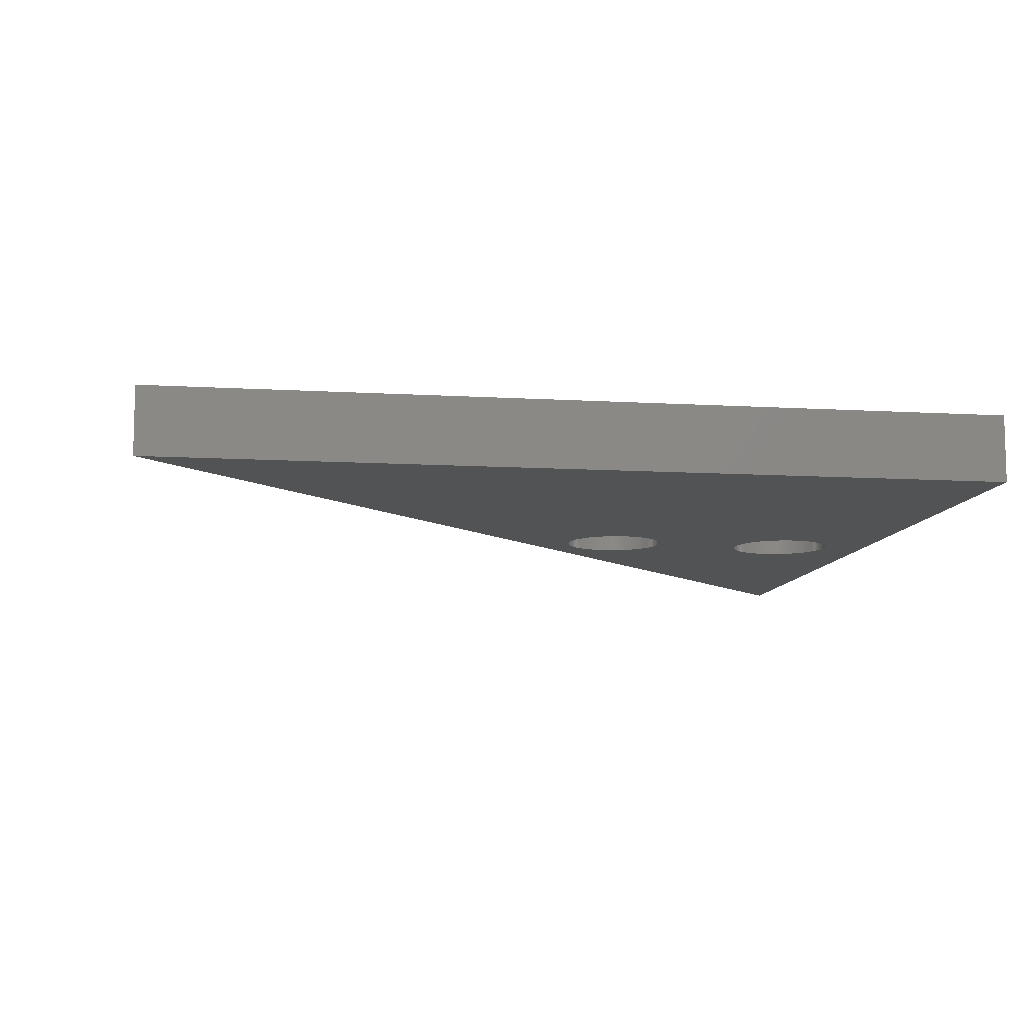
<metadata>
{"format":"stl","ext":"stl","renderer":"f3d","projection":"perspective","resolution":1024,"background":"white","views":[{"elev":-9.7,"azim":81.0,"up":"+Z"}]}
</metadata>
<code>
# stl→obj: 406 verts, 816 faces
v -14.58 14.87 1.769e-07
v -14.58 14.97 2
v -14.58 14.97 1.769e-07
v -14.58 14.87 2
v -17.78 14.97 2
v -17.78 15.07 1.769e-07
v -17.78 15.07 2
v -17.78 14.97 1.769e-07
v -16.18 13.37 1.769e-07
v -16.28 13.37 2
v -16.18 13.37 2
v -16.28 13.37 1.769e-07
v -16.18 16.57 1.769e-07
v -16.08 16.56 2
v -16.18 16.57 2
v -16.08 16.56 1.769e-07
v -15.08 13.8 1.769e-07
v -15.16 13.73 2
v -15.08 13.8 2
v -15.16 13.73 1.769e-07
v -17.35 13.87 2
v -17.41 13.95 1.769e-07
v -17.41 13.95 2
v -17.35 13.87 1.769e-07
v -16.77 13.48 1.769e-07
v -16.86 13.52 2
v -16.77 13.48 2
v -16.86 13.52 1.769e-07
v -14.78 14.2 1.769e-07
v -14.73 14.29 2
v -14.73 14.29 1.769e-07
v -14.78 14.2 2
v -15.59 13.48 1.769e-07
v -15.68 13.45 2
v -15.59 13.48 2
v -15.68 13.45 1.769e-07
v -15.32 13.62 1.769e-07
v -15.41 13.57 2
v -15.32 13.62 2
v -15.41 13.57 1.769e-07
v -17.67 14.38 2
v -17.7 14.47 1.769e-07
v -17.7 14.47 2
v -17.67 14.38 1.769e-07
v -17.47 14.03 2
v -17.53 14.11 1.769e-07
v -17.53 14.11 2
v -17.47 14.03 1.769e-07
v -16.48 13.4 1.769e-07
v -16.58 13.42 2
v -16.48 13.4 2
v -16.58 13.42 1.769e-07
v -14.63 15.37 1.769e-07
v -14.66 15.46 2
v -14.66 15.46 1.769e-07
v -14.63 15.37 2
v -17.41 15.99 2
v -17.35 16.06 1.769e-07
v -17.35 16.06 2
v -17.41 15.99 1.769e-07
v -15.88 16.54 1.769e-07
v -15.78 16.52 2
v -15.88 16.54 2
v -15.78 16.52 1.769e-07
v -14.63 14.57 1.769e-07
v -14.61 14.67 2
v -14.61 14.67 1.769e-07
v -14.63 14.57 2
v -14.95 13.95 1.769e-07
v -14.88 14.03 2
v -14.88 14.03 1.769e-07
v -14.95 13.95 2
v -15.01 13.87 1.769e-07
v -15.01 13.87 2
v -14.83 14.11 1.769e-07
v -14.83 14.11 2
v -15.88 13.4 1.769e-07
v -15.98 13.38 2
v -15.88 13.4 2
v -15.98 13.38 1.769e-07
v -15.78 13.42 2
v -15.78 13.42 1.769e-07
v -16.08 13.37 2
v -16.08 13.37 1.769e-07
v -15.5 13.52 2
v -15.5 13.52 1.769e-07
v -15.24 13.67 1.769e-07
v -15.24 13.67 2
v -17.73 14.57 2
v -17.75 14.67 1.769e-07
v -17.75 14.67 2
v -17.73 14.57 1.769e-07
v -17.58 14.2 1.769e-07
v -17.58 14.2 2
v -17.63 14.29 1.769e-07
v -17.63 14.29 2
v -17.77 14.77 2
v -17.78 14.87 1.769e-07
v -17.78 14.87 2
v -17.77 14.77 1.769e-07
v -17.04 13.62 1.769e-07
v -17.12 13.67 2
v -17.04 13.62 2
v -17.12 13.67 1.769e-07
v -16.95 13.57 1.769e-07
v -16.95 13.57 2
v -17.2 13.73 1.769e-07
v -17.27 13.8 2
v -17.2 13.73 2
v -17.27 13.8 1.769e-07
v -16.67 13.45 2
v -16.67 13.45 1.769e-07
v -16.38 13.38 2
v -16.38 13.38 1.769e-07
v -15.01 16.06 1.769e-07
v -15.08 16.13 2
v -15.08 16.13 1.769e-07
v -15.01 16.06 2
v -15.59 16.46 1.769e-07
v -15.5 16.42 2
v -15.59 16.46 2
v -15.5 16.42 1.769e-07
v -14.59 14.77 2
v -14.59 14.77 1.769e-07
v -14.69 14.38 1.769e-07
v -14.66 14.47 2
v -14.66 14.47 1.769e-07
v -14.69 14.38 2
v -14.58 15.07 2
v -14.58 15.07 1.769e-07
v -14.59 15.17 1.769e-07
v -14.61 15.27 2
v -14.61 15.27 1.769e-07
v -14.59 15.17 2
v -14.95 15.99 1.769e-07
v -14.95 15.99 2
v -15.32 16.32 1.769e-07
v -15.24 16.26 2
v -15.32 16.32 2
v -15.24 16.26 1.769e-07
v -15.68 16.49 1.769e-07
v -15.68 16.49 2
v -15.41 16.37 2
v -15.41 16.37 1.769e-07
v -14.69 15.56 2
v -14.69 15.56 1.769e-07
v -14.73 15.65 1.769e-07
v -14.78 15.74 2
v -14.78 15.74 1.769e-07
v -14.73 15.65 2
v -16.48 16.54 1.769e-07
v -16.38 16.56 2
v -16.48 16.54 2
v -16.38 16.56 1.769e-07
v -16.28 16.56 2
v -16.28 16.56 1.769e-07
v -17.47 15.91 2
v -17.47 15.91 1.769e-07
v -17.27 16.13 1.769e-07
v -17.27 16.13 2
v -17.67 15.56 2
v -17.63 15.65 1.769e-07
v -17.63 15.65 2
v -17.67 15.56 1.769e-07
v -17.77 15.17 1.769e-07
v -17.77 15.17 2
v -17.75 15.27 1.769e-07
v -17.75 15.27 2
v -17.73 15.37 1.769e-07
v -17.73 15.37 2
v -15.98 16.56 1.769e-07
v -15.98 16.56 2
v -14.83 15.83 1.769e-07
v -14.88 15.91 2
v -14.88 15.91 1.769e-07
v -14.83 15.83 2
v -15.16 16.2 1.769e-07
v -15.16 16.2 2
v -16.67 16.49 1.769e-07
v -16.58 16.52 2
v -16.67 16.49 2
v -16.58 16.52 1.769e-07
v -17.58 15.74 2
v -17.53 15.83 1.769e-07
v -17.53 15.83 2
v -17.58 15.74 1.769e-07
v -17.2 16.2 2
v -17.2 16.2 1.769e-07
v -17.7 15.46 1.769e-07
v -17.7 15.46 2
v -17.12 16.26 2
v -17.12 16.26 1.769e-07
v -16.95 16.37 1.769e-07
v -16.86 16.42 2
v -16.95 16.37 2
v -16.86 16.42 1.769e-07
v -17.04 16.32 1.769e-07
v -17.04 16.32 2
v -16.77 16.46 2
v -16.77 16.46 1.769e-07
v -15.08 7.814 1.769e-07
v -15.16 7.748 2
v -15.08 7.814 2
v -15.16 7.748 1.769e-07
v -16.86 7.533 1.769e-07
v -16.95 7.579 2
v -16.86 7.533 2
v -16.95 7.579 1.769e-07
v -17.67 8.392 2
v -17.7 8.486 1.769e-07
v -17.7 8.486 2
v -17.67 8.392 1.769e-07
v -14.73 8.299 1.769e-07
v -14.69 8.392 2
v -14.69 8.392 1.769e-07
v -14.73 8.299 2
v -14.78 8.21 1.769e-07
v -14.78 8.21 2
v -15.59 7.493 1.769e-07
v -15.68 7.459 2
v -15.59 7.493 2
v -15.68 7.459 1.769e-07
v -17.77 8.78 2
v -17.78 8.88 1.769e-07
v -17.78 8.88 2
v -17.77 8.78 1.769e-07
v -17.41 7.961 2
v -17.47 8.04 1.769e-07
v -17.47 8.04 2
v -17.41 7.961 1.769e-07
v -16.48 7.409 1.769e-07
v -16.58 7.431 2
v -16.48 7.409 2
v -16.58 7.431 1.769e-07
v -14.58 9.081 1.769e-07
v -14.59 9.181 2
v -14.59 9.181 1.769e-07
v -14.58 9.081 2
v -14.88 9.921 1.769e-07
v -14.95 10 2
v -14.95 10 1.769e-07
v -14.88 9.921 2
v -16.38 10.57 1.769e-07
v -16.28 10.58 2
v -16.38 10.57 2
v -16.28 10.58 1.769e-07
v -17.2 10.21 1.769e-07
v -17.12 10.28 2
v -17.2 10.21 2
v -17.12 10.28 1.769e-07
v -14.63 8.583 1.769e-07
v -14.61 8.681 2
v -14.61 8.681 1.769e-07
v -14.63 8.583 2
v -14.88 8.04 1.769e-07
v -14.83 8.123 2
v -14.83 8.123 1.769e-07
v -14.88 8.04 2
v -15.01 7.885 2
v -15.01 7.885 1.769e-07
v -15.32 7.63 1.769e-07
v -15.41 7.579 2
v -15.32 7.63 2
v -15.41 7.579 1.769e-07
v -16.18 7.381 1.769e-07
v -16.28 7.384 2
v -16.18 7.381 2
v -16.28 7.384 1.769e-07
v -15.88 7.409 1.769e-07
v -15.98 7.393 2
v -15.88 7.409 2
v -15.98 7.393 1.769e-07
v -17.73 8.583 1.769e-07
v -17.73 8.583 2
v -17.75 8.681 2
v -17.75 8.681 1.769e-07
v -17.53 8.123 2
v -17.58 8.21 1.769e-07
v -17.58 8.21 2
v -17.53 8.123 1.769e-07
v -16.38 7.393 1.769e-07
v -16.38 7.393 2
v -17.12 7.686 1.769e-07
v -17.2 7.748 2
v -17.12 7.686 2
v -17.2 7.748 1.769e-07
v -17.27 7.814 2
v -17.27 7.814 1.769e-07
v -17.04 7.63 2
v -17.04 7.63 1.769e-07
v -14.58 8.88 1.769e-07
v -14.58 8.981 2
v -14.58 8.981 1.769e-07
v -14.58 8.88 2
v -15.68 10.5 1.769e-07
v -15.59 10.47 2
v -15.68 10.5 2
v -15.59 10.47 1.769e-07
v -15.16 10.21 1.769e-07
v -15.08 10.15 2
v -15.16 10.21 2
v -15.08 10.15 1.769e-07
v -14.73 9.662 1.769e-07
v -14.78 9.752 2
v -14.78 9.752 1.769e-07
v -14.73 9.662 2
v -16.67 10.5 1.769e-07
v -16.58 10.53 2
v -16.67 10.5 2
v -16.58 10.53 1.769e-07
v -16.95 10.38 1.769e-07
v -16.86 10.43 2
v -16.95 10.38 2
v -16.86 10.43 1.769e-07
v -16.77 10.47 1.769e-07
v -16.77 10.47 2
v -17.63 9.662 2
v -17.58 9.752 1.769e-07
v -17.58 9.752 2
v -17.63 9.662 1.769e-07
v -17.75 9.281 2
v -17.73 9.379 1.769e-07
v -17.73 9.379 2
v -17.75 9.281 1.769e-07
v -17.78 9.081 2
v -17.77 9.181 1.769e-07
v -17.77 9.181 2
v -17.78 9.081 1.769e-07
v -17.41 10 2
v -17.35 10.08 1.769e-07
v -17.35 10.08 2
v -17.41 10 1.769e-07
v -17.47 9.921 2
v -17.47 9.921 1.769e-07
v -17.53 9.838 1.769e-07
v -17.53 9.838 2
v -17.27 10.15 2
v -17.27 10.15 1.769e-07
v -14.59 8.78 2
v -14.59 8.78 1.769e-07
v -14.66 8.486 2
v -14.66 8.486 1.769e-07
v -14.95 7.961 2
v -14.95 7.961 1.769e-07
v -15.24 7.686 2
v -15.24 7.686 1.769e-07
v -15.5 7.533 1.769e-07
v -15.5 7.533 2
v -15.78 7.431 1.769e-07
v -15.78 7.431 2
v -16.08 7.384 2
v -16.08 7.384 1.769e-07
v -17.78 8.981 1.769e-07
v -17.78 8.981 2
v -17.63 8.299 2
v -17.63 8.299 1.769e-07
v -16.67 7.459 1.769e-07
v -16.77 7.493 2
v -16.67 7.459 2
v -16.77 7.493 1.769e-07
v -17.35 7.885 2
v -17.35 7.885 1.769e-07
v -16.08 10.58 1.769e-07
v -15.98 10.57 2
v -16.08 10.58 2
v -15.98 10.57 1.769e-07
v -14.61 9.281 2
v -14.61 9.281 1.769e-07
v -14.63 9.379 1.769e-07
v -14.66 9.475 2
v -14.66 9.475 1.769e-07
v -14.63 9.379 2
v -15.88 10.55 1.769e-07
v -15.78 10.53 2
v -15.88 10.55 2
v -15.78 10.53 1.769e-07
v -15.5 10.43 2
v -15.5 10.43 1.769e-07
v -15.01 10.08 1.769e-07
v -15.01 10.08 2
v -15.24 10.28 1.769e-07
v -15.24 10.28 2
v -15.41 10.38 1.769e-07
v -15.32 10.33 2
v -15.41 10.38 2
v -15.32 10.33 1.769e-07
v -14.69 9.57 1.769e-07
v -14.69 9.57 2
v -14.83 9.838 2
v -14.83 9.838 1.769e-07
v -16.18 10.58 2
v -16.18 10.58 1.769e-07
v -16.48 10.55 2
v -16.48 10.55 1.769e-07
v -17.04 10.33 1.769e-07
v -17.04 10.33 2
v -17.7 9.475 2
v -17.67 9.57 1.769e-07
v -17.67 9.57 2
v -17.7 9.475 1.769e-07
v -2.9 17.95 1.769e-07
v -29.26 17.95 1.769e-07
v -2.9 -7.252 1.769e-07
v -2.9 -7.252 2
v -2.9 17.95 2
v -29.26 17.95 2
f 1 2 3
f 2 1 4
f 5 6 7
f 6 5 8
f 9 10 11
f 10 9 12
f 13 14 15
f 14 13 16
f 17 18 19
f 18 17 20
f 21 22 23
f 22 21 24
f 25 26 27
f 26 25 28
f 29 30 31
f 30 29 32
f 33 34 35
f 34 33 36
f 37 38 39
f 38 37 40
f 41 42 43
f 42 41 44
f 45 46 47
f 46 45 48
f 49 50 51
f 50 49 52
f 53 54 55
f 54 53 56
f 57 58 59
f 58 57 60
f 61 62 63
f 62 61 64
f 65 66 67
f 66 65 68
f 69 70 71
f 70 69 72
f 73 72 69
f 72 73 74
f 75 32 29
f 32 75 76
f 77 78 79
f 78 77 80
f 36 81 34
f 81 36 82
f 80 83 78
f 83 80 84
f 40 85 38
f 85 40 86
f 87 39 88
f 39 87 37
f 89 90 91
f 90 89 92
f 47 93 94
f 93 47 46
f 94 95 96
f 95 94 93
f 43 92 89
f 92 43 42
f 97 98 99
f 98 97 100
f 101 102 103
f 102 101 104
f 105 103 106
f 103 105 101
f 107 108 109
f 108 107 110
f 52 111 50
f 111 52 112
f 12 113 10
f 113 12 114
f 115 116 117
f 116 115 118
f 119 120 121
f 120 119 122
f 67 123 124
f 123 67 66
f 124 4 1
f 4 124 123
f 125 126 127
f 126 125 128
f 31 128 125
f 128 31 30
f 127 68 65
f 68 127 126
f 17 74 73
f 74 17 19
f 71 76 75
f 76 71 70
f 82 79 81
f 79 82 77
f 84 11 83
f 11 84 9
f 86 35 85
f 35 86 33
f 20 88 18
f 88 20 87
f 23 48 45
f 48 23 22
f 91 100 97
f 100 91 90
f 99 8 5
f 8 99 98
f 28 106 26
f 106 28 105
f 104 109 102
f 109 104 107
f 3 129 130
f 129 3 2
f 131 132 133
f 132 131 134
f 133 56 53
f 56 133 132
f 135 118 115
f 118 135 136
f 137 138 139
f 138 137 140
f 141 121 142
f 121 141 119
f 96 44 41
f 44 96 95
f 110 21 108
f 21 110 24
f 112 27 111
f 27 112 25
f 114 51 113
f 51 114 49
f 122 143 120
f 143 122 144
f 55 145 146
f 145 55 54
f 147 148 149
f 148 147 150
f 151 152 153
f 152 151 154
f 154 155 152
f 155 154 156
f 157 60 57
f 60 157 158
f 59 159 160
f 159 59 58
f 161 162 163
f 162 161 164
f 7 165 166
f 165 7 6
f 166 167 168
f 167 166 165
f 168 169 170
f 169 168 167
f 171 63 172
f 63 171 61
f 16 172 14
f 172 16 171
f 130 134 131
f 134 130 129
f 173 174 175
f 174 173 176
f 149 176 173
f 176 149 148
f 175 136 135
f 136 175 174
f 177 116 178
f 116 177 117
f 140 178 138
f 178 140 177
f 146 150 147
f 150 146 145
f 156 15 155
f 15 156 13
f 179 180 181
f 180 179 182
f 183 184 185
f 184 183 186
f 159 187 160
f 187 159 188
f 163 186 183
f 186 163 162
f 170 189 190
f 189 170 169
f 64 142 62
f 142 64 141
f 144 139 143
f 139 144 137
f 188 191 187
f 191 188 192
f 193 194 195
f 194 193 196
f 197 195 198
f 195 197 193
f 182 153 180
f 153 182 151
f 185 158 157
f 158 185 184
f 190 164 161
f 164 190 189
f 192 198 191
f 198 192 197
f 196 199 194
f 199 196 200
f 200 181 199
f 181 200 179
f 201 202 203
f 202 201 204
f 205 206 207
f 206 205 208
f 209 210 211
f 210 209 212
f 213 214 215
f 214 213 216
f 217 216 213
f 216 217 218
f 219 220 221
f 220 219 222
f 223 224 225
f 224 223 226
f 227 228 229
f 228 227 230
f 231 232 233
f 232 231 234
f 235 236 237
f 236 235 238
f 239 240 241
f 240 239 242
f 243 244 245
f 244 243 246
f 247 248 249
f 248 247 250
f 251 252 253
f 252 251 254
f 255 256 257
f 256 255 258
f 201 259 260
f 259 201 203
f 261 262 263
f 262 261 264
f 265 266 267
f 266 265 268
f 269 270 271
f 270 269 272
f 211 273 274
f 273 211 210
f 275 226 223
f 226 275 276
f 277 278 279
f 278 277 280
f 281 233 282
f 233 281 231
f 283 284 285
f 284 283 286
f 286 287 284
f 287 286 288
f 208 289 206
f 289 208 290
f 291 292 293
f 292 291 294
f 295 296 297
f 296 295 298
f 299 300 301
f 300 299 302
f 303 304 305
f 304 303 306
f 307 308 309
f 308 307 310
f 311 312 313
f 312 311 314
f 315 309 316
f 309 315 307
f 317 318 319
f 318 317 320
f 321 322 323
f 322 321 324
f 325 326 327
f 326 325 328
f 329 330 331
f 330 329 332
f 333 332 329
f 332 333 334
f 319 335 336
f 335 319 318
f 330 337 331
f 337 330 338
f 253 339 340
f 339 253 252
f 340 294 291
f 294 340 339
f 215 341 342
f 341 215 214
f 342 254 251
f 254 342 341
f 260 343 344
f 343 260 259
f 344 258 255
f 258 344 343
f 204 345 202
f 345 204 346
f 346 263 345
f 263 346 261
f 347 221 348
f 221 347 219
f 264 348 262
f 348 264 347
f 349 271 350
f 271 349 269
f 222 350 220
f 350 222 349
f 272 351 270
f 351 272 352
f 352 267 351
f 267 352 265
f 225 353 354
f 353 225 224
f 274 276 275
f 276 274 273
f 355 212 209
f 212 355 356
f 357 358 359
f 358 357 360
f 360 207 358
f 207 360 205
f 268 282 266
f 282 268 281
f 288 361 287
f 361 288 362
f 361 230 227
f 230 361 362
f 363 364 365
f 364 363 366
f 237 367 368
f 367 237 236
f 369 370 371
f 370 369 372
f 373 374 375
f 374 373 376
f 298 377 296
f 377 298 378
f 379 300 302
f 300 379 380
f 381 301 382
f 301 381 299
f 383 384 385
f 384 383 386
f 387 306 303
f 306 387 388
f 305 389 390
f 389 305 304
f 246 391 244
f 391 246 392
f 310 393 308
f 393 310 394
f 314 316 312
f 316 314 315
f 395 313 396
f 313 395 311
f 250 396 248
f 396 250 395
f 397 398 399
f 398 397 400
f 323 400 397
f 400 323 322
f 399 320 317
f 320 399 398
f 327 324 321
f 324 327 326
f 336 334 333
f 334 336 335
f 257 218 217
f 218 257 256
f 354 328 325
f 328 354 353
f 279 356 355
f 356 279 278
f 229 280 277
f 280 229 228
f 234 359 232
f 359 234 357
f 290 285 289
f 285 290 283
f 368 372 369
f 372 368 367
f 366 375 364
f 375 366 373
f 376 297 374
f 297 376 295
f 378 385 377
f 385 378 383
f 241 380 379
f 380 241 240
f 386 382 384
f 382 386 381
f 371 388 387
f 388 371 370
f 390 242 239
f 242 390 389
f 392 365 391
f 365 392 363
f 394 245 393
f 245 394 243
f 338 249 337
f 249 338 247
f 293 238 235
f 238 293 292
f 237 401 235
f 401 1 3
f 368 401 237
f 401 124 1
f 369 401 368
f 401 67 124
f 371 401 369
f 401 65 67
f 127 401 371
f 401 127 65
f 387 127 371
f 387 125 127
f 303 125 387
f 303 31 125
f 305 31 303
f 305 29 31
f 390 29 305
f 390 75 29
f 239 75 390
f 239 71 75
f 241 71 239
f 241 69 71
f 379 69 241
f 379 73 69
f 302 73 379
f 302 17 73
f 299 17 302
f 299 20 17
f 381 20 299
f 381 87 20
f 386 87 381
f 386 37 87
f 383 37 386
f 383 40 37
f 378 40 383
f 378 86 40
f 298 86 378
f 298 33 86
f 295 33 298
f 295 36 33
f 376 36 295
f 376 82 36
f 373 82 376
f 373 77 82
f 366 77 373
f 366 80 77
f 363 80 366
f 363 84 80
f 392 84 363
f 392 9 84
f 246 9 392
f 246 12 9
f 243 12 246
f 243 114 12
f 394 114 243
f 394 49 114
f 310 49 394
f 310 52 49
f 307 52 310
f 307 112 52
f 315 112 307
f 315 25 112
f 314 25 315
f 314 28 25
f 311 28 314
f 311 105 28
f 395 105 311
f 395 101 105
f 250 101 395
f 250 104 101
f 247 104 250
f 247 107 104
f 338 107 247
f 338 110 107
f 330 110 338
f 330 24 110
f 332 24 330
f 332 22 24
f 334 22 332
f 334 48 22
f 335 48 334
f 335 46 48
f 318 46 335
f 318 93 46
f 320 93 318
f 320 95 93
f 398 95 320
f 398 44 95
f 400 44 398
f 400 42 44
f 402 400 322
f 400 402 42
f 402 322 324
f 42 402 92
f 402 324 326
f 92 402 90
f 402 326 328
f 90 402 100
f 402 328 353
f 100 402 98
f 251 401 403
f 401 291 293
f 401 340 291
f 401 253 340
f 401 251 253
f 403 342 251
f 403 215 342
f 403 213 215
f 403 217 213
f 403 257 217
f 403 255 257
f 403 344 255
f 403 260 344
f 403 201 260
f 403 204 201
f 403 346 204
f 403 261 346
f 403 264 261
f 403 347 264
f 403 219 347
f 403 222 219
f 403 349 222
f 403 269 349
f 403 272 269
f 403 352 272
f 403 265 352
f 403 268 265
f 403 281 268
f 403 231 281
f 403 234 231
f 403 357 234
f 403 360 357
f 403 205 360
f 403 208 205
f 403 290 208
f 403 283 290
f 403 286 283
f 403 288 286
f 402 288 403
f 98 402 8
f 224 402 353
f 226 402 224
f 276 402 226
f 273 402 276
f 210 402 273
f 212 402 210
f 356 402 212
f 278 402 356
f 280 402 278
f 228 402 280
f 230 402 228
f 362 402 230
f 288 402 362
f 235 401 293
f 130 401 3
f 131 401 130
f 133 401 131
f 53 401 133
f 55 401 53
f 146 401 55
f 147 401 146
f 149 401 147
f 173 401 149
f 175 401 173
f 135 401 175
f 115 401 135
f 117 401 115
f 177 401 117
f 140 401 177
f 137 401 140
f 144 401 137
f 122 401 144
f 119 401 122
f 141 401 119
f 64 401 141
f 61 401 64
f 171 401 61
f 16 401 171
f 13 401 16
f 402 13 156
f 402 156 154
f 13 402 401
f 151 402 154
f 182 402 151
f 179 402 182
f 200 402 179
f 196 402 200
f 193 402 196
f 197 402 193
f 192 402 197
f 188 402 192
f 159 402 188
f 58 402 159
f 60 402 58
f 158 402 60
f 184 402 158
f 186 402 184
f 162 402 186
f 164 402 162
f 189 402 164
f 169 402 189
f 167 402 169
f 165 402 167
f 6 402 165
f 402 6 8
f 404 401 405
f 401 404 403
f 123 405 4
f 405 238 292
f 66 405 123
f 405 236 238
f 68 405 66
f 405 367 236
f 126 405 68
f 405 372 367
f 370 405 126
f 405 370 372
f 128 370 126
f 128 388 370
f 30 388 128
f 30 306 388
f 32 306 30
f 32 304 306
f 76 304 32
f 76 389 304
f 70 389 76
f 70 242 389
f 72 242 70
f 72 240 242
f 74 240 72
f 74 380 240
f 19 380 74
f 19 300 380
f 18 300 19
f 18 301 300
f 88 301 18
f 88 382 301
f 39 382 88
f 39 384 382
f 38 384 39
f 38 385 384
f 85 385 38
f 85 377 385
f 35 377 85
f 35 296 377
f 34 296 35
f 34 297 296
f 81 297 34
f 81 374 297
f 79 374 81
f 79 375 374
f 78 375 79
f 78 364 375
f 83 364 78
f 83 365 364
f 11 365 83
f 11 391 365
f 10 391 11
f 10 244 391
f 113 244 10
f 113 245 244
f 51 245 113
f 51 393 245
f 50 393 51
f 50 308 393
f 111 308 50
f 111 309 308
f 27 309 111
f 27 316 309
f 26 316 27
f 26 312 316
f 106 312 26
f 106 313 312
f 103 313 106
f 103 396 313
f 102 396 103
f 102 248 396
f 109 248 102
f 109 249 248
f 108 249 109
f 108 337 249
f 21 337 108
f 21 331 337
f 23 331 21
f 23 329 331
f 45 329 23
f 45 333 329
f 47 333 45
f 47 336 333
f 94 336 47
f 94 319 336
f 96 319 94
f 96 317 319
f 41 317 96
f 41 399 317
f 43 399 41
f 43 397 399
f 406 43 89
f 43 406 397
f 406 89 91
f 397 406 323
f 406 91 97
f 323 406 321
f 406 97 99
f 321 406 327
f 406 99 5
f 327 406 325
f 4 405 2
f 405 129 2
f 405 134 129
f 405 132 134
f 405 56 132
f 405 54 56
f 405 145 54
f 405 150 145
f 405 148 150
f 405 176 148
f 405 174 176
f 405 136 174
f 405 118 136
f 405 116 118
f 405 178 116
f 405 138 178
f 405 139 138
f 405 143 139
f 405 120 143
f 405 121 120
f 405 142 121
f 405 62 142
f 405 63 62
f 405 172 63
f 405 14 172
f 405 15 14
f 406 15 405
f 15 406 155
f 325 406 354
f 7 406 5
f 166 406 7
f 168 406 166
f 170 406 168
f 190 406 170
f 161 406 190
f 163 406 161
f 183 406 163
f 185 406 183
f 157 406 185
f 57 406 157
f 59 406 57
f 160 406 59
f 187 406 160
f 191 406 187
f 198 406 191
f 195 406 198
f 194 406 195
f 199 406 194
f 181 406 199
f 180 406 181
f 153 406 180
f 152 406 153
f 155 406 152
f 294 405 292
f 339 405 294
f 252 405 339
f 254 405 252
f 405 254 404
f 341 404 254
f 214 404 341
f 216 404 214
f 218 404 216
f 256 404 218
f 258 404 256
f 343 404 258
f 259 404 343
f 203 404 259
f 202 404 203
f 345 404 202
f 263 404 345
f 262 404 263
f 348 404 262
f 221 404 348
f 220 404 221
f 350 404 220
f 271 404 350
f 270 404 271
f 351 404 270
f 267 404 351
f 266 404 267
f 282 404 266
f 233 404 282
f 232 404 233
f 359 404 232
f 358 404 359
f 207 404 358
f 206 404 207
f 289 404 206
f 285 404 289
f 284 404 285
f 287 404 284
f 406 287 361
f 287 406 404
f 227 406 361
f 229 406 227
f 277 406 229
f 279 406 277
f 355 406 279
f 209 406 355
f 211 406 209
f 274 406 211
f 275 406 274
f 223 406 275
f 225 406 223
f 406 225 354
f 401 406 405
f 406 401 402
f 406 403 404
f 403 406 402

</code>
